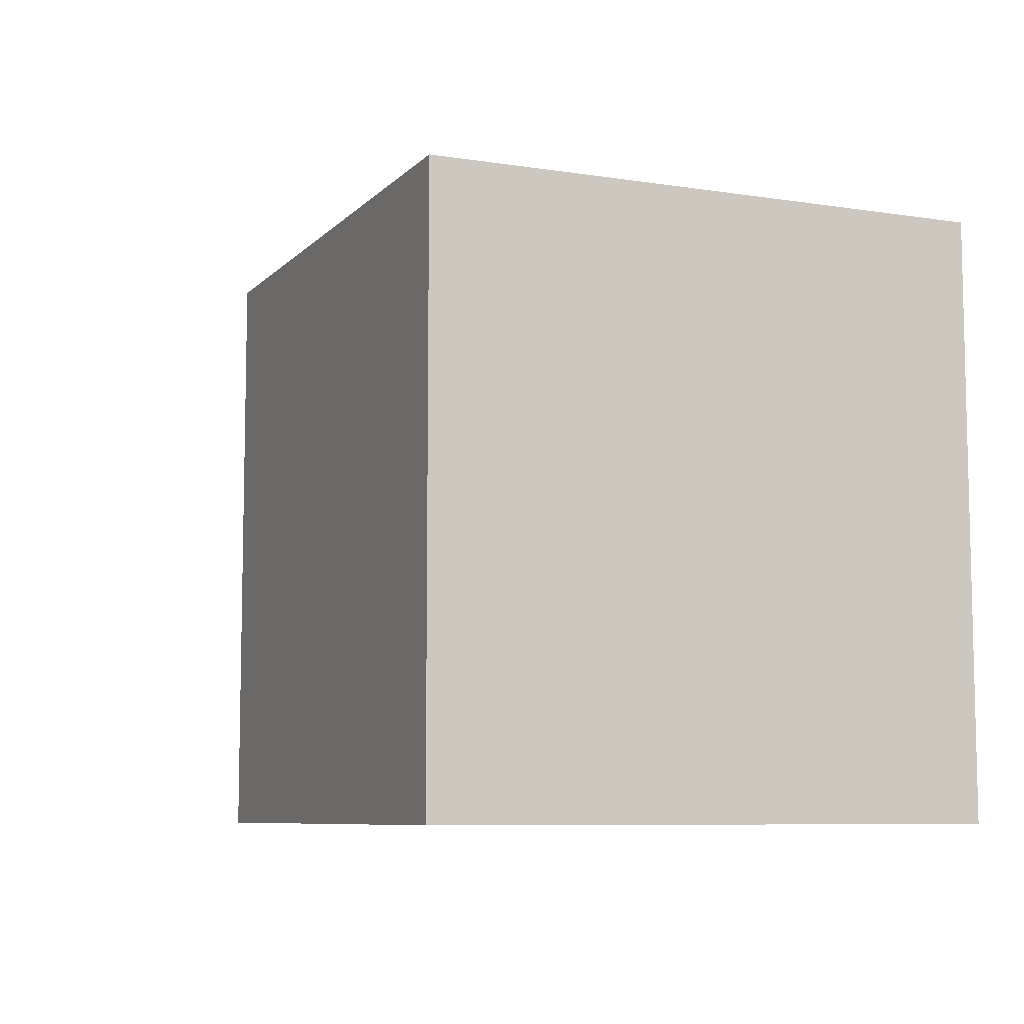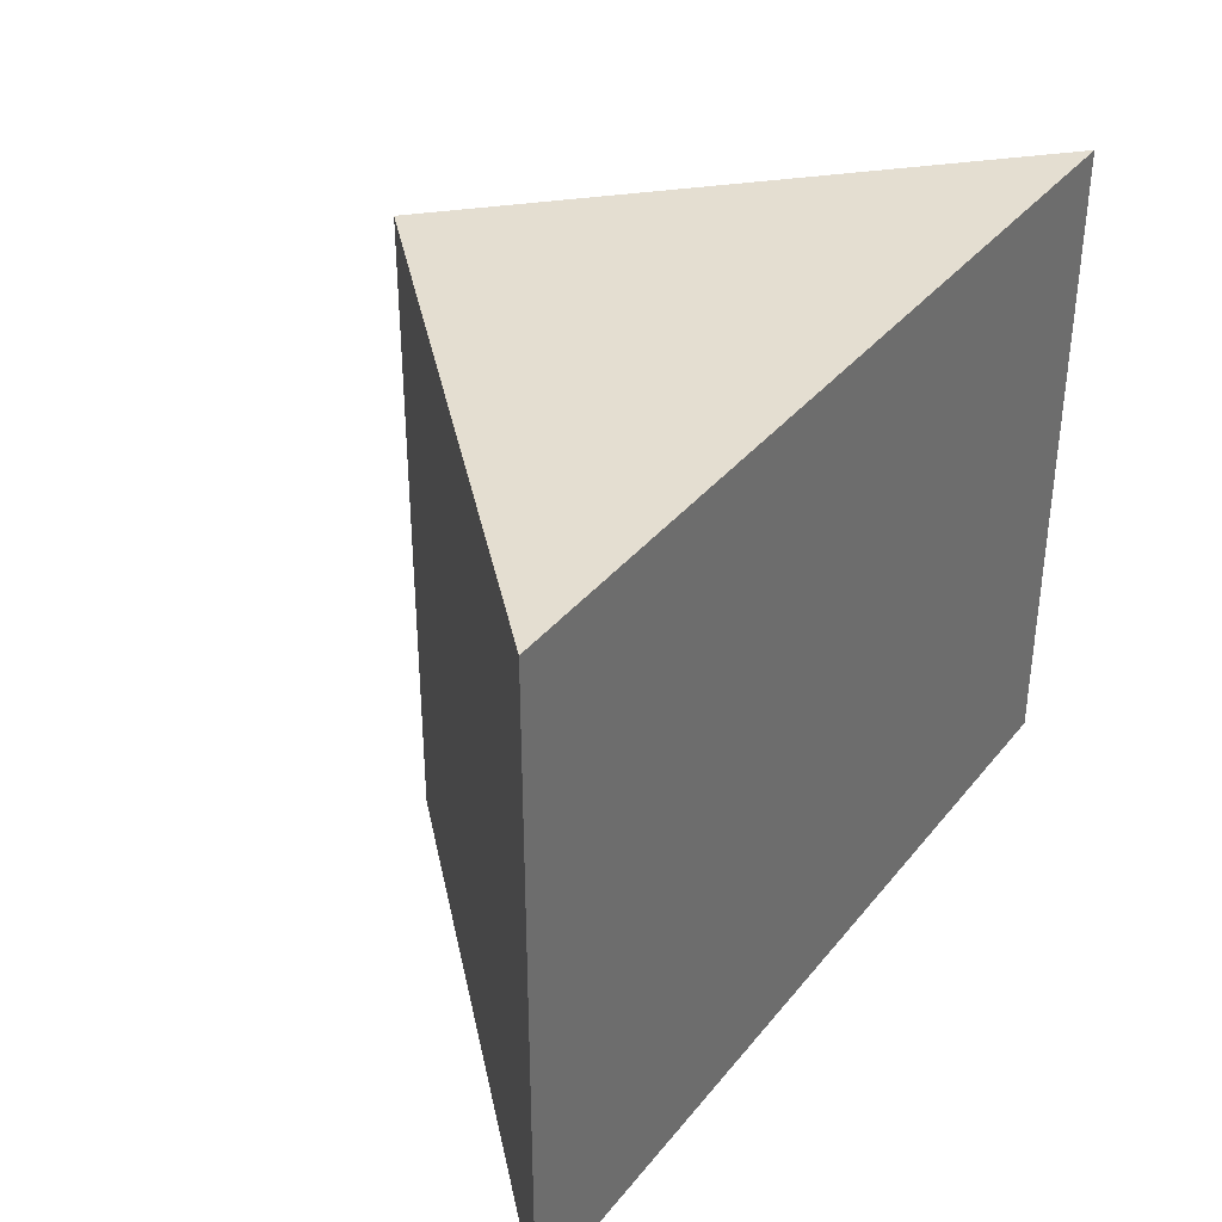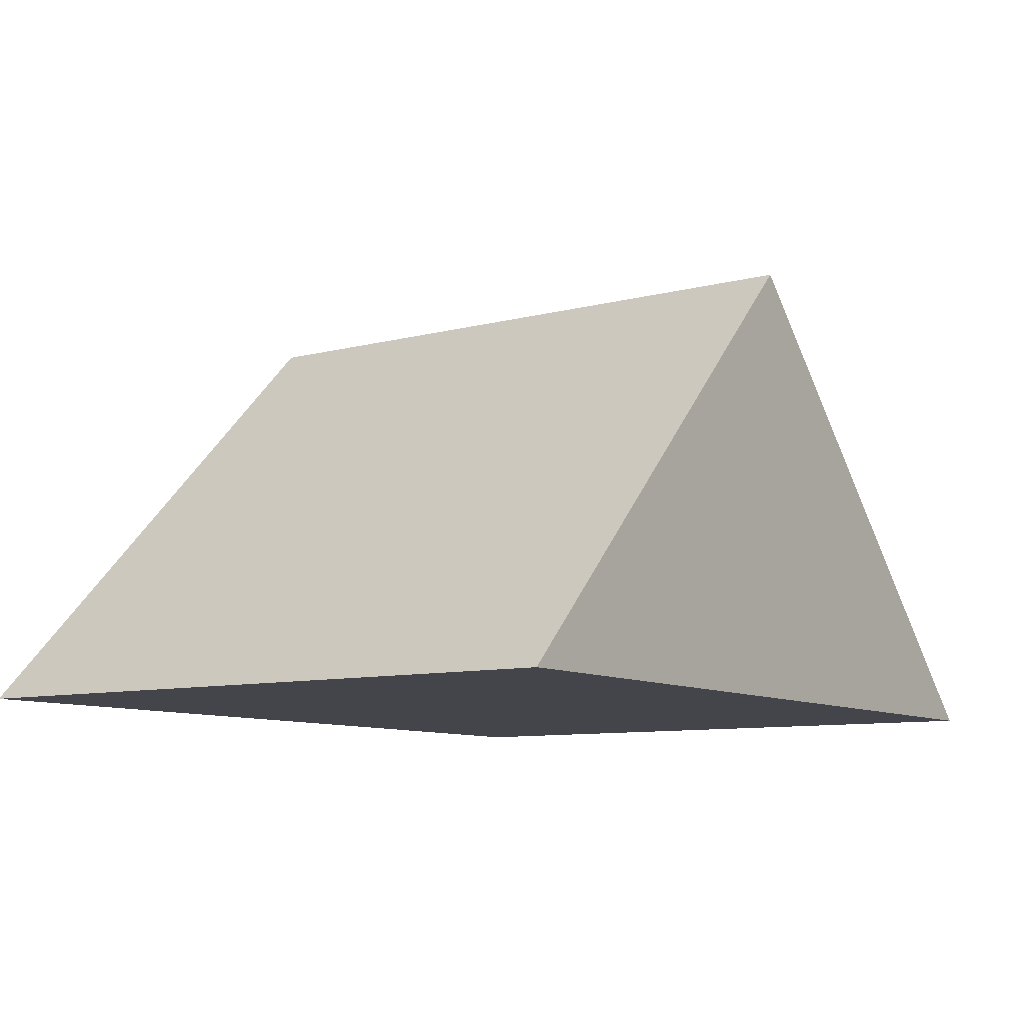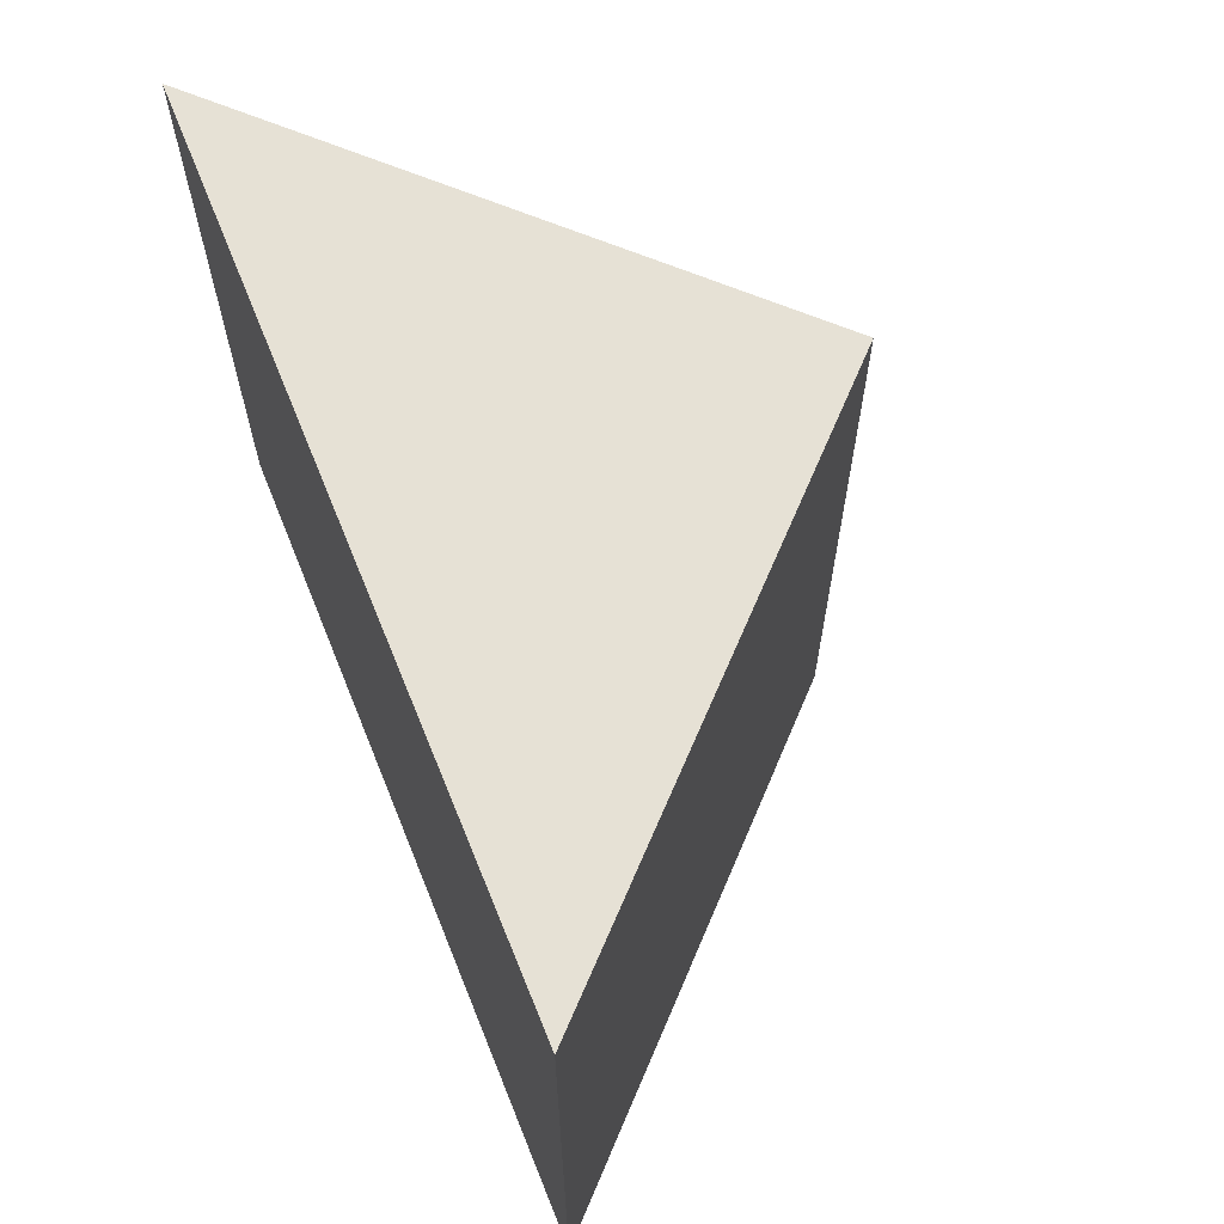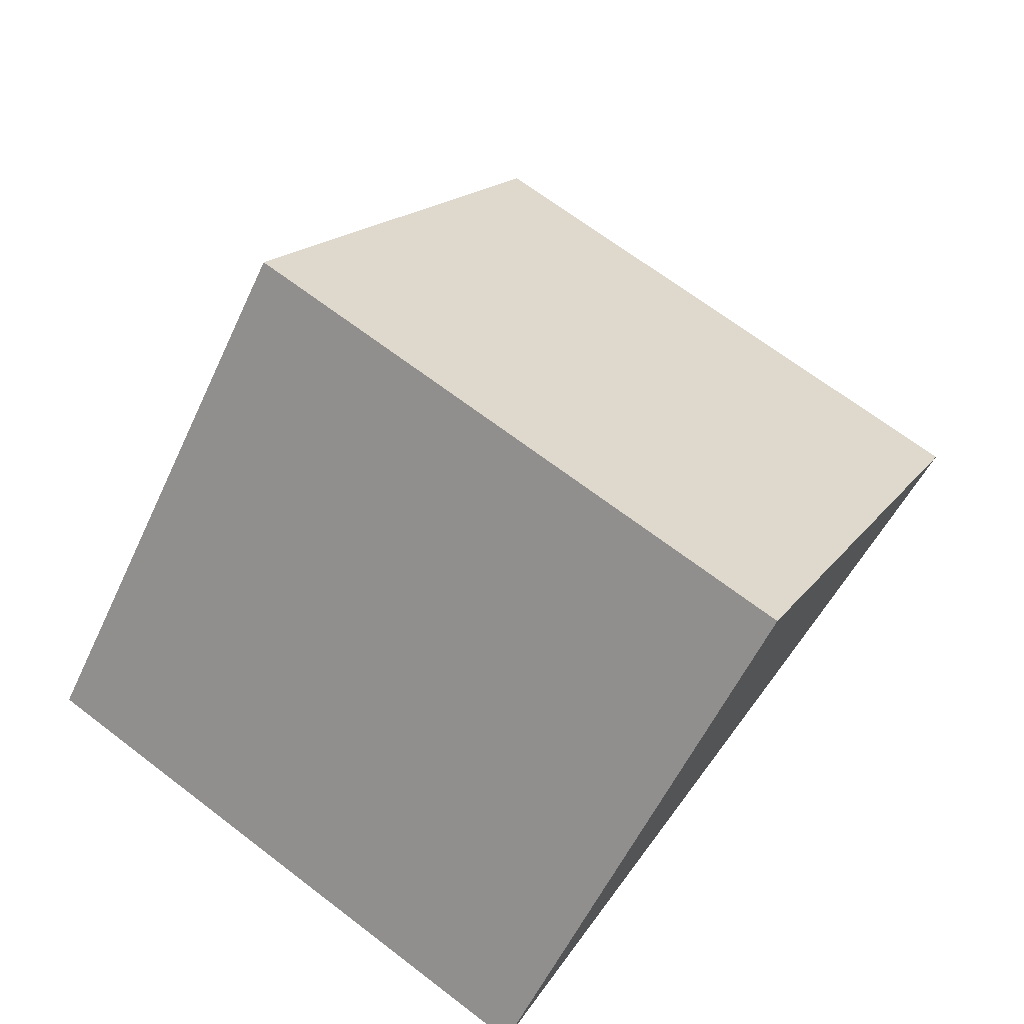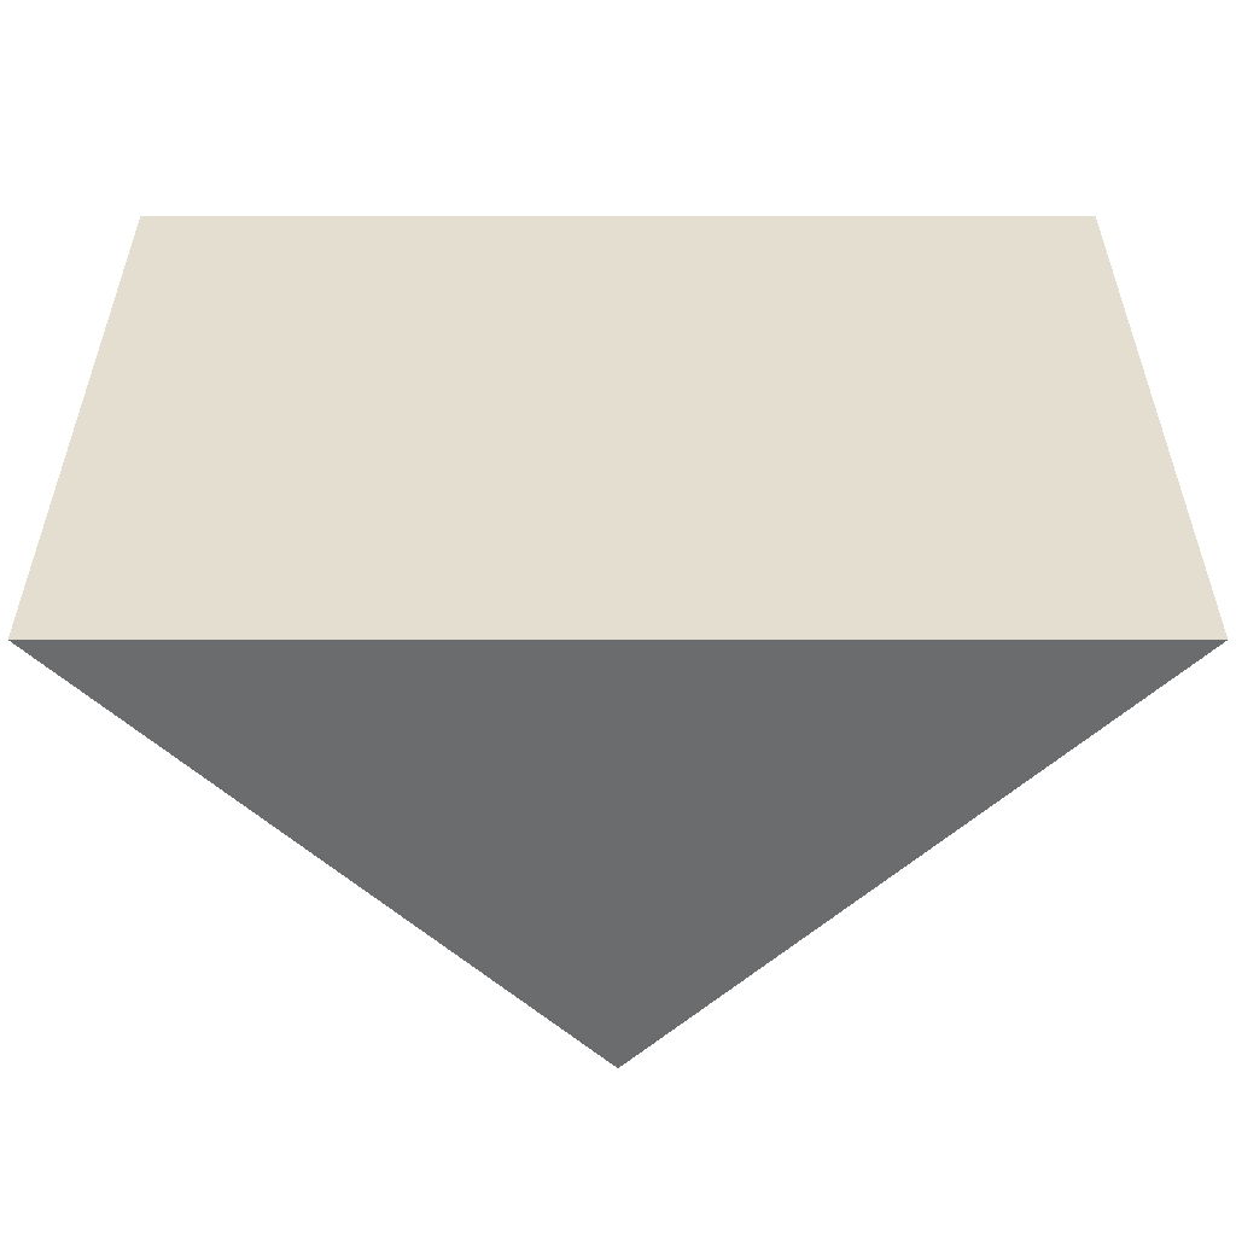
<metadata>
{"format":"obj","ext":"obj","renderer":"f3d","projection":"perspective","resolution":1024,"background":"white","views":[{"elev":-7.9,"azim":21.6,"up":"+Y"},{"elev":36.5,"azim":123.6,"up":"+Y"},{"elev":-9.3,"azim":-55.7,"up":"+Z"},{"elev":64.6,"azim":-112.0,"up":"+Y"},{"elev":69.5,"azim":-52.9,"up":"+Z"},{"elev":-53.6,"azim":180.0,"up":"+Y"}]}
</metadata>
<code>
o Prism
v -0.9034 0.6671 -0.2933
v -0.9034 -0.6671 -0.2933
v 0 0.6671 0.6101
v 0 -0.6671 0.6101
v 0.9034 0.6671 -0.2933
v 0.9034 -0.6671 -0.2933
f 1 2 3
f 3 2 4
f 3 4 5
f 5 4 6
f 5 6 1
f 1 6 2
f 1 3 5
f 6 4 2

</code>
